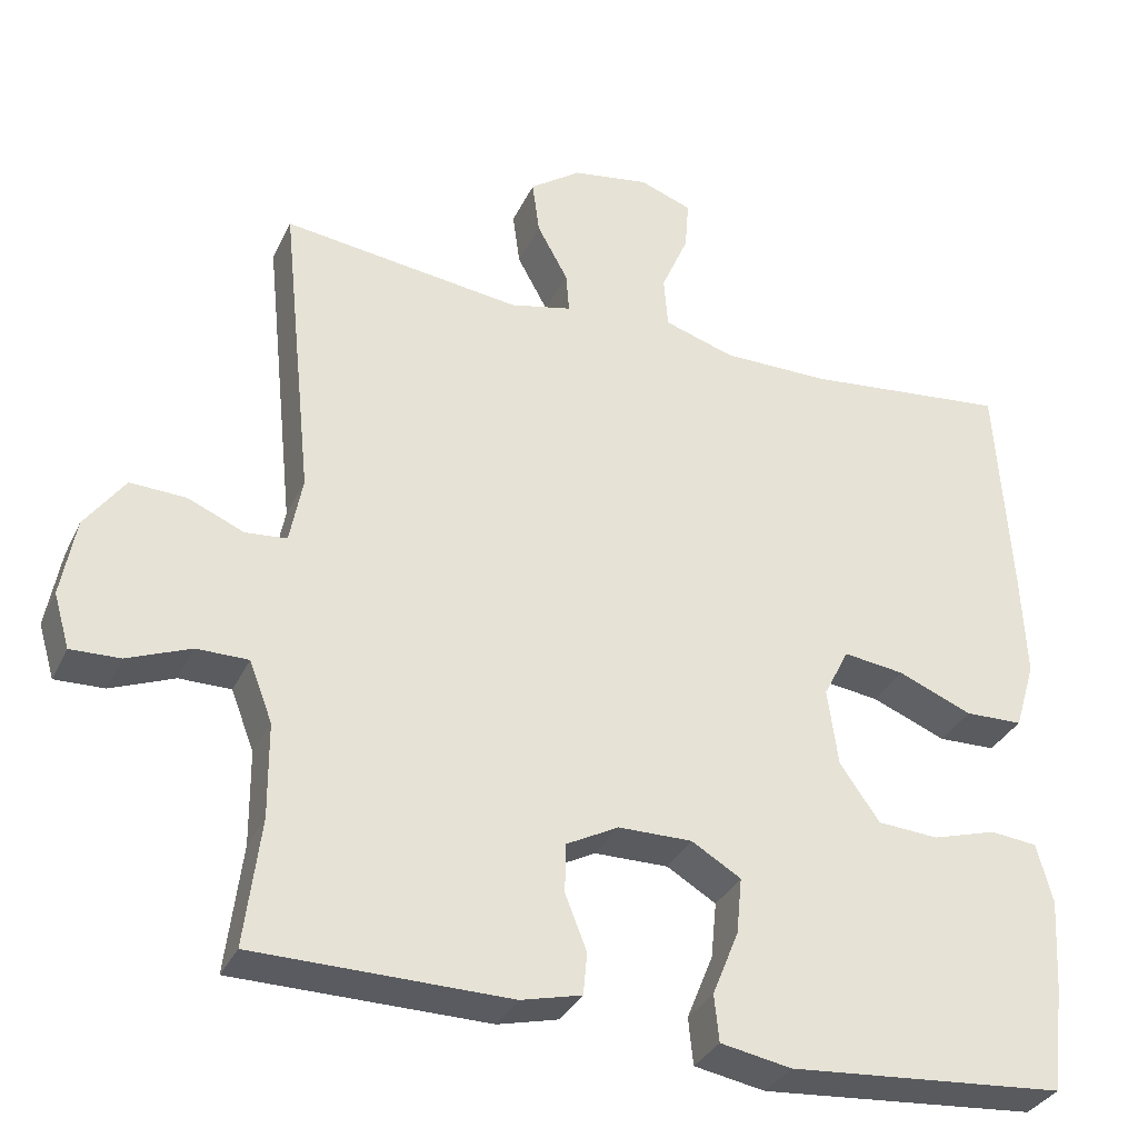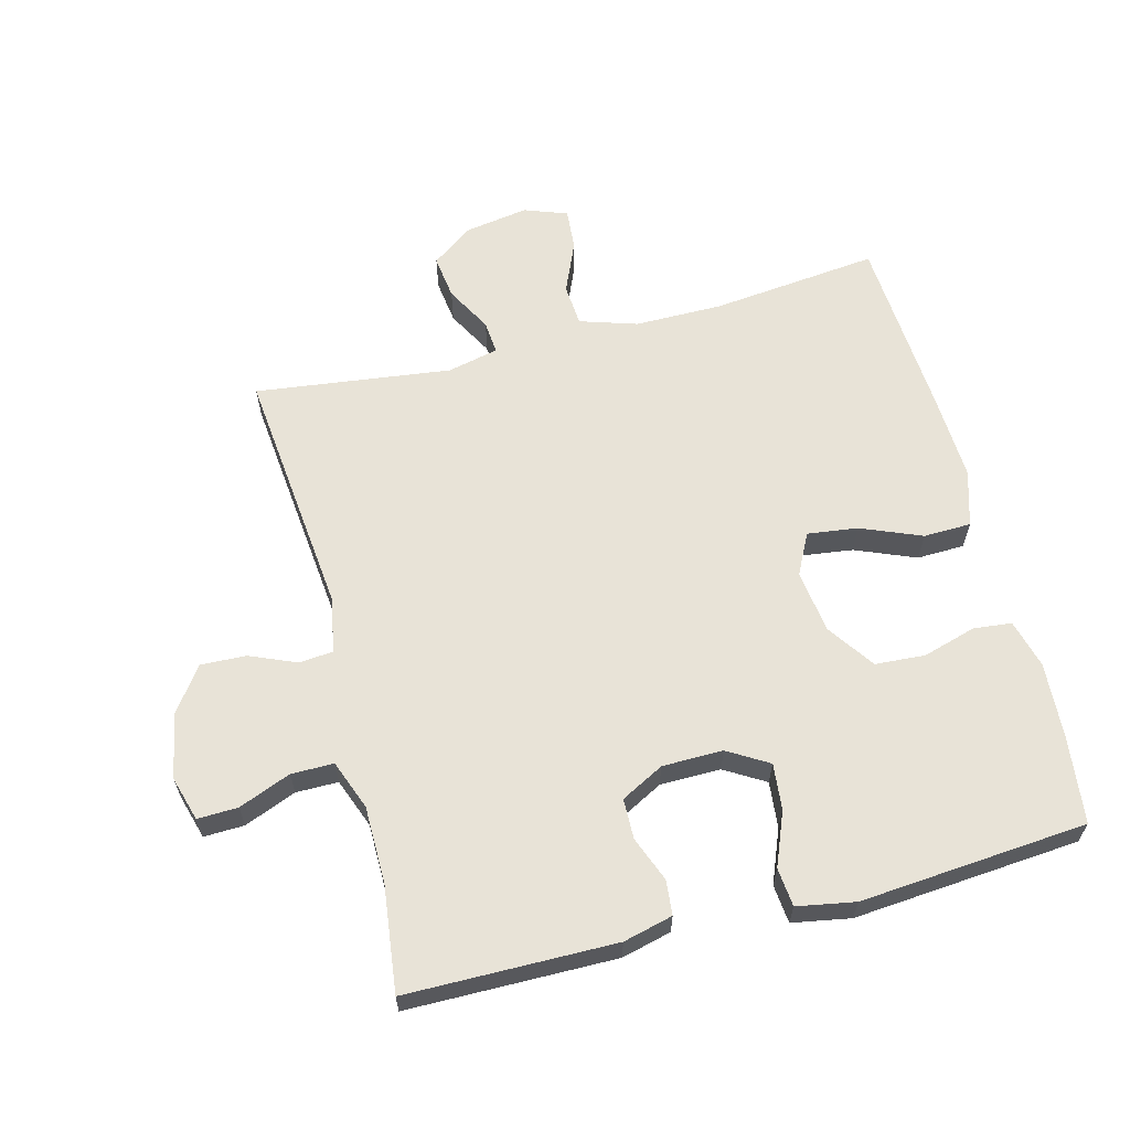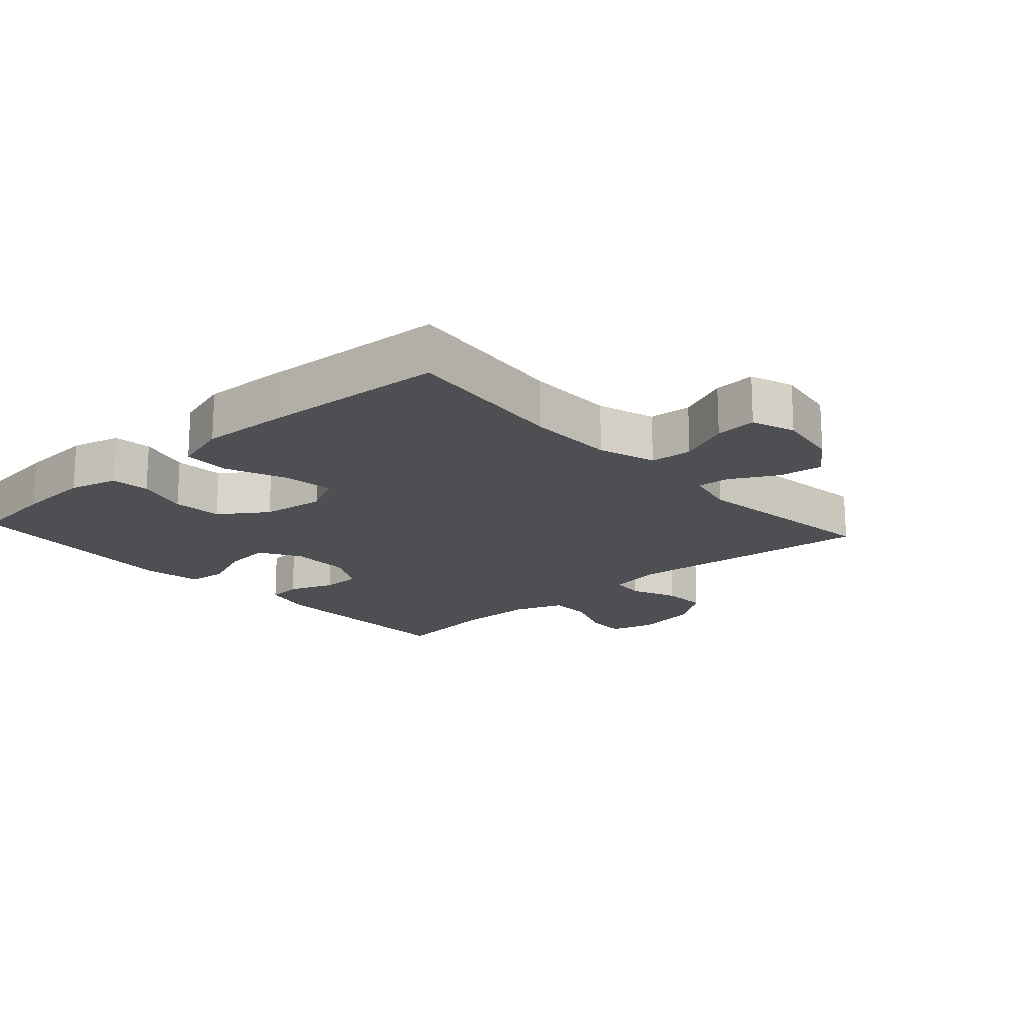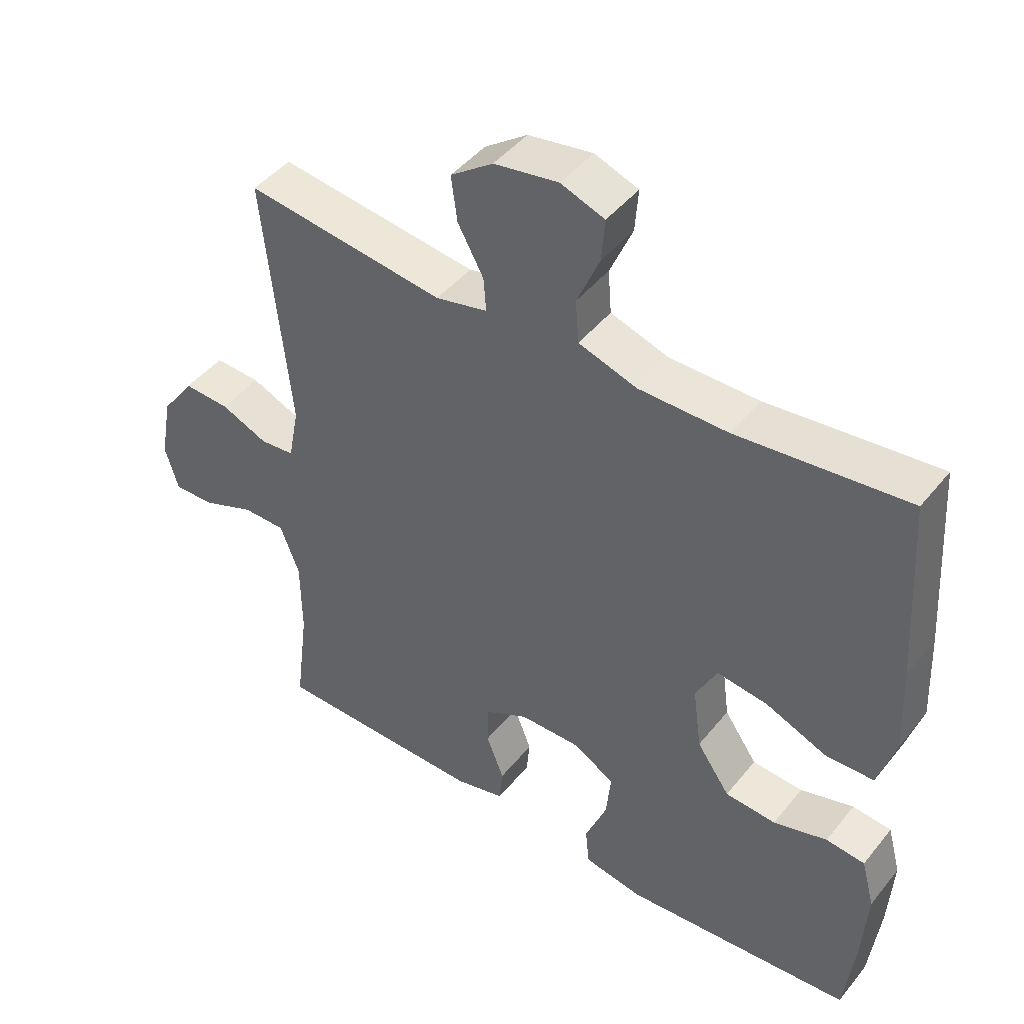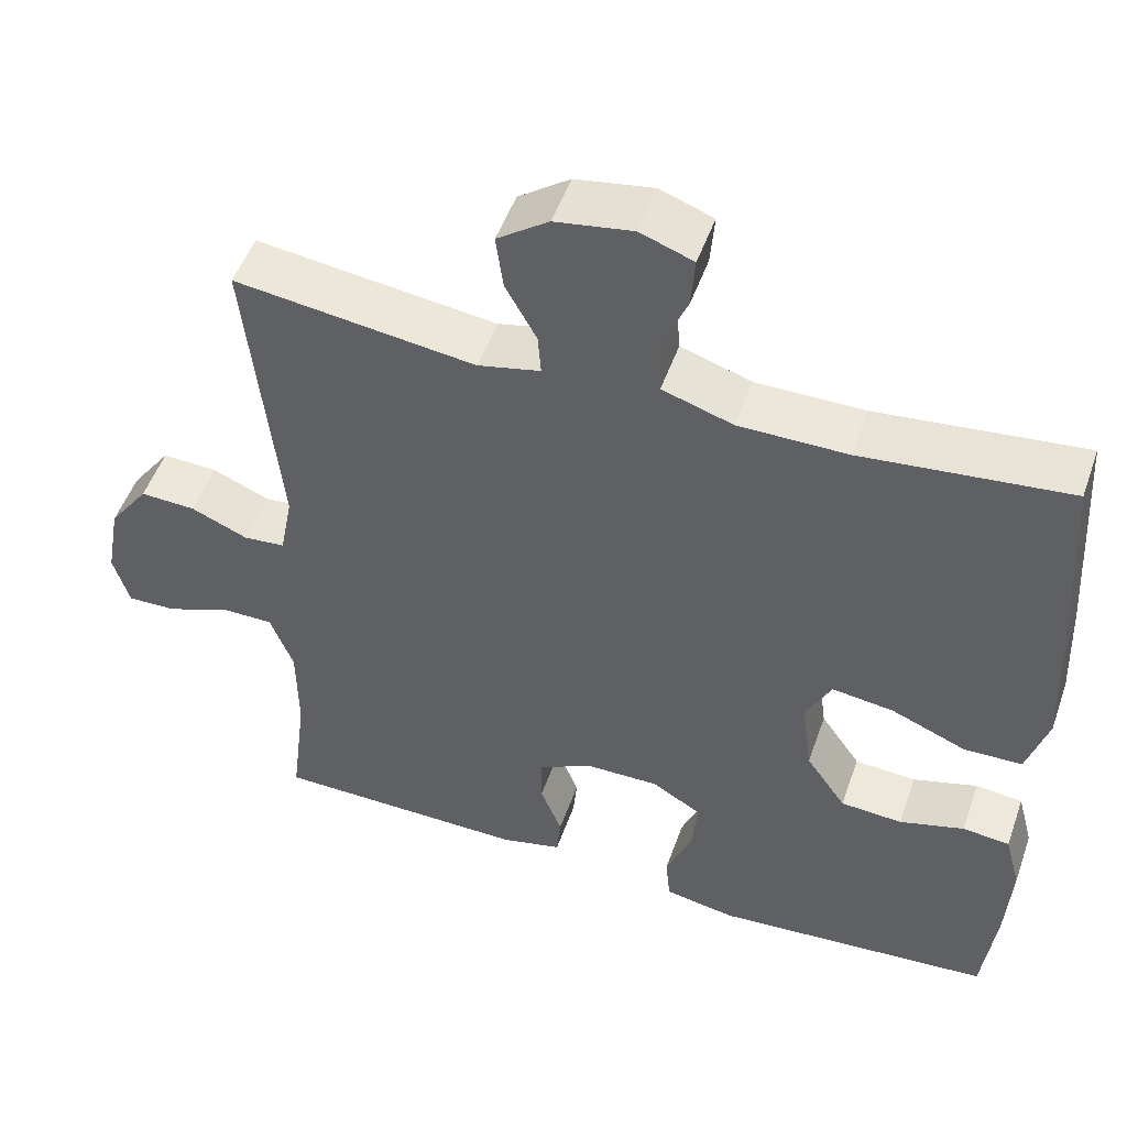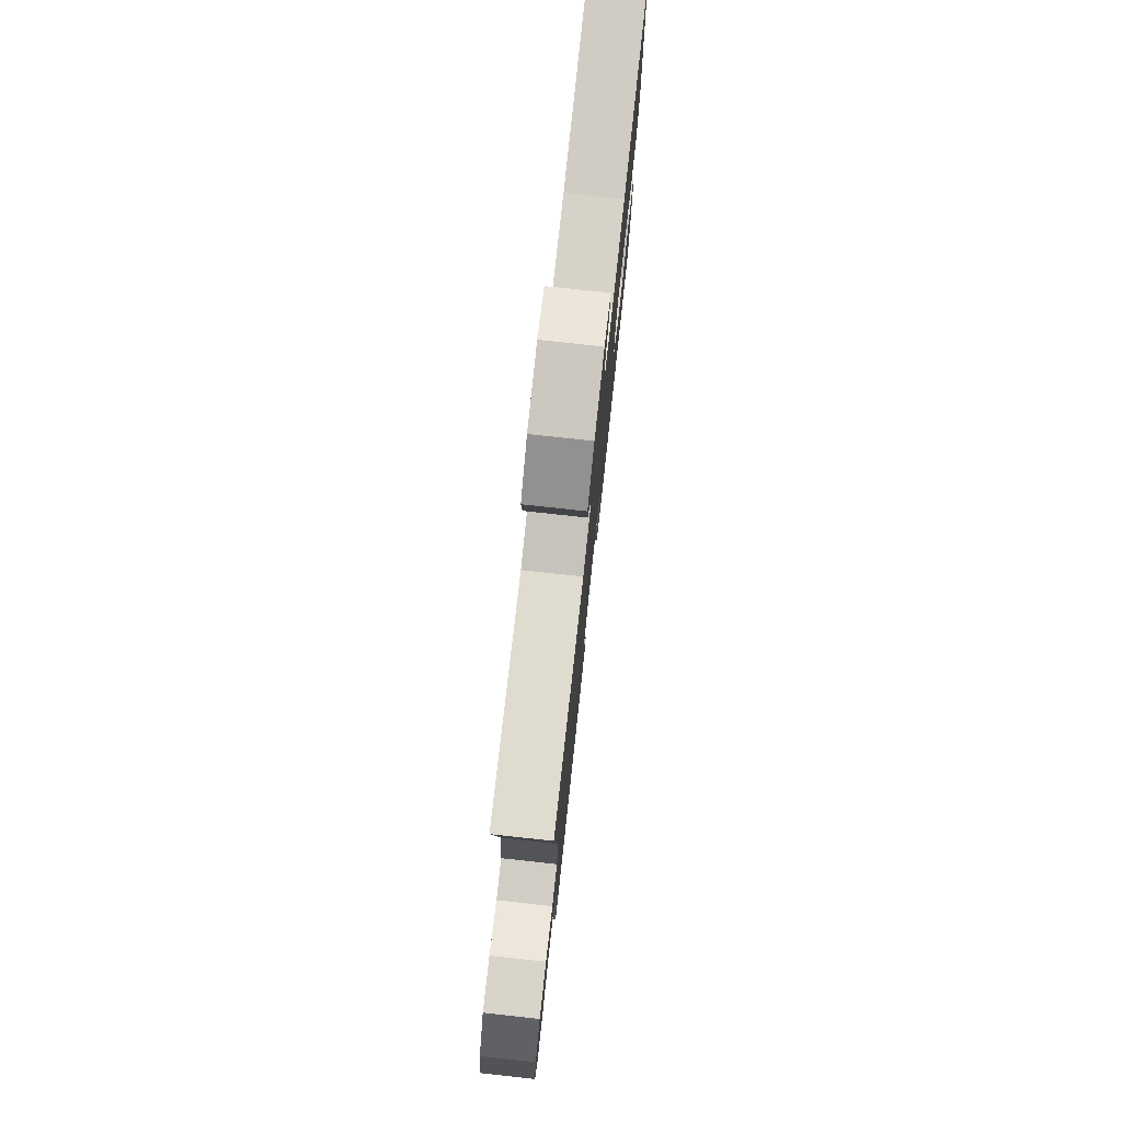
<metadata>
{"format":"obj","ext":"obj","renderer":"f3d","projection":"perspective","resolution":1024,"background":"white","views":[{"elev":-33.3,"azim":157.5,"up":"+Z"},{"elev":62.3,"azim":165.5,"up":"+Y"},{"elev":-17.8,"azim":-47.9,"up":"+Y"},{"elev":45.2,"azim":-143.8,"up":"+Z"},{"elev":50.7,"azim":-160.8,"up":"+Z"},{"elev":77.8,"azim":96.2,"up":"+Z"}]}
</metadata>
<code>
v 0.5 0.07 -0.5
v 0.18 0.07 -0.503
v 0.104 0.07 -0.484
v 0.099 0.07 -0.431
v 0.126 0.07 -0.362
v 0.125 0.07 -0.3
v 0.059 0.07 -0.265
v -0.034 0.07 -0.264
v -0.096 0.07 -0.301
v -0.089 0.07 -0.372
v -0.056 0.07 -0.454
v -0.062 0.07 -0.513
v -0.151 0.07 -0.529
v -0.5 0.07 -0.5
v -0.516 0.07 -0.365
v -0.523 0.07 -0.25
v -0.503 0.07 -0.175
v -0.444 0.07 -0.169
v -0.363 0.07 -0.193
v -0.286 0.07 -0.188
v -0.236 0.07 -0.116
v -0.223 0.07 -0.019
v -0.255 0.07 0.044
v -0.332 0.07 0.034
v -0.425 0.07 -0.004
v -0.498 0.07 -0.002
v -0.524 0.07 0.084
v -0.518 0.07 0.219
v -0.5 0.07 0.5
v -0.243 0.07 0.472
v -0.108 0.07 0.472
v -0.02 0.07 0.5
v -0.015 0.07 0.565
v -0.049 0.07 0.644
v -0.054 0.07 0.708
v 0.012 0.07 0.732
v 0.109 0.07 0.716
v 0.173 0.07 0.67
v 0.164 0.07 0.602
v 0.125 0.07 0.531
v 0.121 0.07 0.48
v 0.199 0.07 0.462
v 0.5 0.07 0.5
v 0.46 0.07 0.114
v 0.476 0.07 0.03
v 0.528 0.07 0.025
v 0.599 0.07 0.055
v 0.669 0.07 0.058
v 0.719 0.07 -0.011
v 0.737 0.07 -0.11
v 0.717 0.07 -0.178
v 0.655 0.07 -0.176
v 0.575 0.07 -0.144
v 0.51 0.07 -0.144
v 0.481 0.07 -0.22
v 0.48 0.07 -0.339
v 0.5 0 -0.5
v 0.18 0 -0.503
v 0.104 0 -0.484
v 0.099 0 -0.431
v 0.126 0 -0.362
v 0.125 0 -0.3
v 0.059 0 -0.265
v -0.034 0 -0.264
v -0.096 0 -0.301
v -0.089 0 -0.372
v -0.056 0 -0.454
v -0.062 0 -0.513
v -0.151 0 -0.529
v -0.5 0 -0.5
v -0.516 0 -0.365
v -0.523 0 -0.25
v -0.503 0 -0.175
v -0.444 0 -0.169
v -0.363 0 -0.193
v -0.286 0 -0.188
v -0.236 0 -0.116
v -0.223 0 -0.019
v -0.255 0 0.044
v -0.332 0 0.034
v -0.425 0 -0.004
v -0.498 0 -0.002
v -0.524 0 0.084
v -0.518 0 0.219
v -0.5 0 0.5
v -0.243 0 0.472
v -0.108 0 0.472
v -0.02 0 0.5
v -0.015 0 0.565
v -0.049 0 0.644
v -0.054 0 0.708
v 0.012 0 0.732
v 0.109 0 0.716
v 0.173 0 0.67
v 0.164 0 0.602
v 0.125 0 0.531
v 0.121 0 0.48
v 0.199 0 0.462
v 0.5 0 0.5
v 0.46 0 0.114
v 0.476 0 0.03
v 0.528 0 0.025
v 0.599 0 0.055
v 0.669 0 0.058
v 0.719 0 -0.011
v 0.737 0 -0.11
v 0.717 0 -0.178
v 0.655 0 -0.176
v 0.575 0 -0.144
v 0.51 0 -0.144
v 0.481 0 -0.22
v 0.48 0 -0.339
f 50 51 52 53
f 50 53 54
f 49 50 54
f 46 47 48 49
f 45 46 49 54
f 42 43 44
f 41 42 44 45
f 37 38 39 40
f 37 40 41
f 36 37 41
f 33 34 35 36
f 32 33 36 41
f 31 32 41 45
f 27 28 29 30
f 24 25 26 27
f 23 24 27 30
f 22 23 30 31
f 16 17 18 19
f 16 19 20
f 15 16 20
f 14 15 20
f 13 14 20 21
f 10 11 12 13
f 9 10 13 21
f 2 3 4 5
f 56 1 2 5
f 55 56 5 6
f 8 9 21 22
f 7 8 22 31
f 31 45 54 55
f 6 7 31 55
f 109 108 107 106
f 110 109 106
f 110 106 105
f 105 104 103 102
f 110 105 102 101
f 100 99 98
f 101 100 98 97
f 96 95 94 93
f 97 96 93
f 97 93 92
f 92 91 90 89
f 97 92 89 88
f 101 97 88 87
f 86 85 84 83
f 83 82 81 80
f 86 83 80 79
f 87 86 79 78
f 75 74 73 72
f 76 75 72
f 76 72 71
f 76 71 70
f 77 76 70 69
f 69 68 67 66
f 77 69 66 65
f 61 60 59 58
f 61 58 57 112
f 62 61 112 111
f 78 77 65 64
f 87 78 64 63
f 111 110 101 87
f 111 87 63 62
f 1 57 58 2
f 2 58 59 3
f 3 59 60 4
f 4 60 61 5
f 5 61 62 6
f 6 62 63 7
f 7 63 64 8
f 8 64 65 9
f 9 65 66 10
f 10 66 67 11
f 11 67 68 12
f 12 68 69 13
f 13 69 70 14
f 14 70 71 15
f 15 71 72 16
f 16 72 73 17
f 17 73 74 18
f 18 74 75 19
f 19 75 76 20
f 20 76 77 21
f 21 77 78 22
f 22 78 79 23
f 23 79 80 24
f 24 80 81 25
f 25 81 82 26
f 26 82 83 27
f 27 83 84 28
f 28 84 85 29
f 29 85 86 30
f 30 86 87 31
f 31 87 88 32
f 32 88 89 33
f 33 89 90 34
f 34 90 91 35
f 35 91 92 36
f 36 92 93 37
f 37 93 94 38
f 38 94 95 39
f 39 95 96 40
f 40 96 97 41
f 41 97 98 42
f 42 98 99 43
f 43 99 100 44
f 44 100 101 45
f 45 101 102 46
f 46 102 103 47
f 47 103 104 48
f 48 104 105 49
f 49 105 106 50
f 50 106 107 51
f 51 107 108 52
f 52 108 109 53
f 53 109 110 54
f 54 110 111 55
f 55 111 112 56
f 56 112 57 1

</code>
